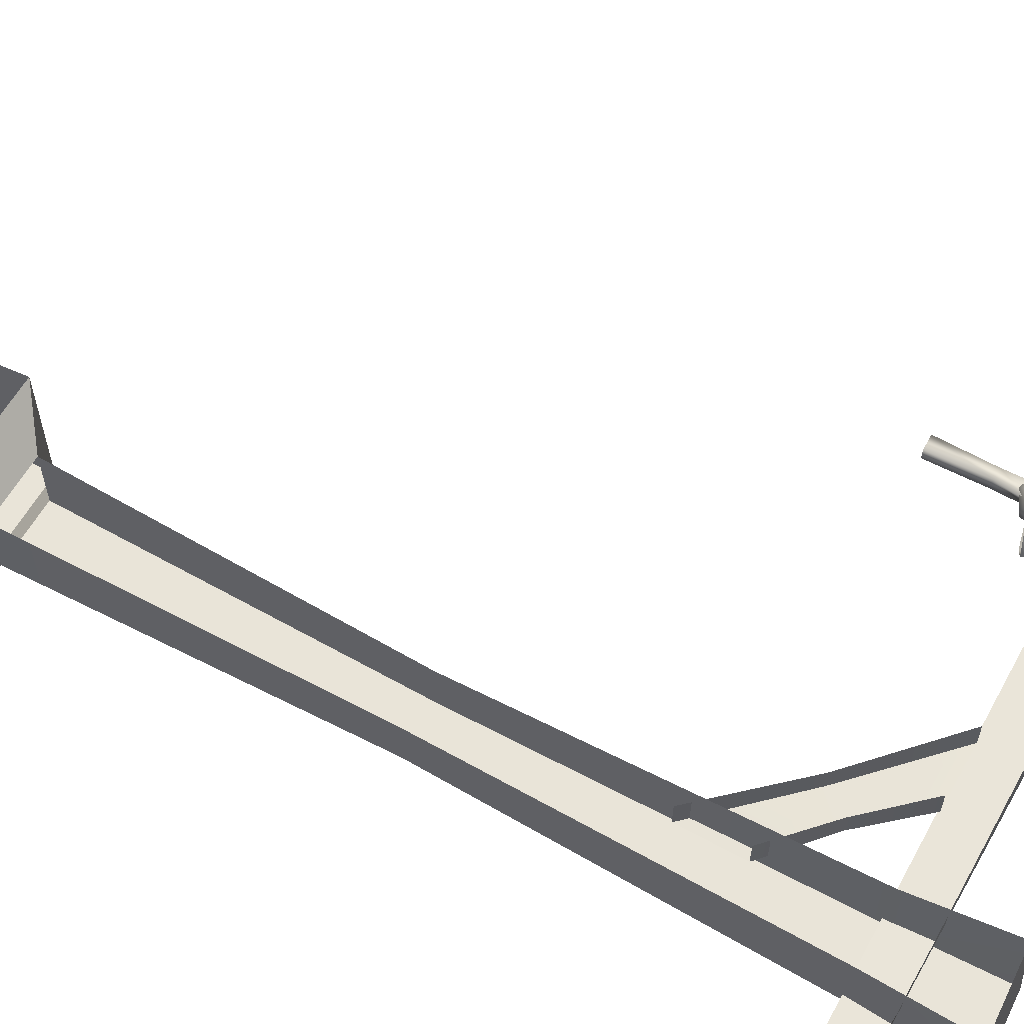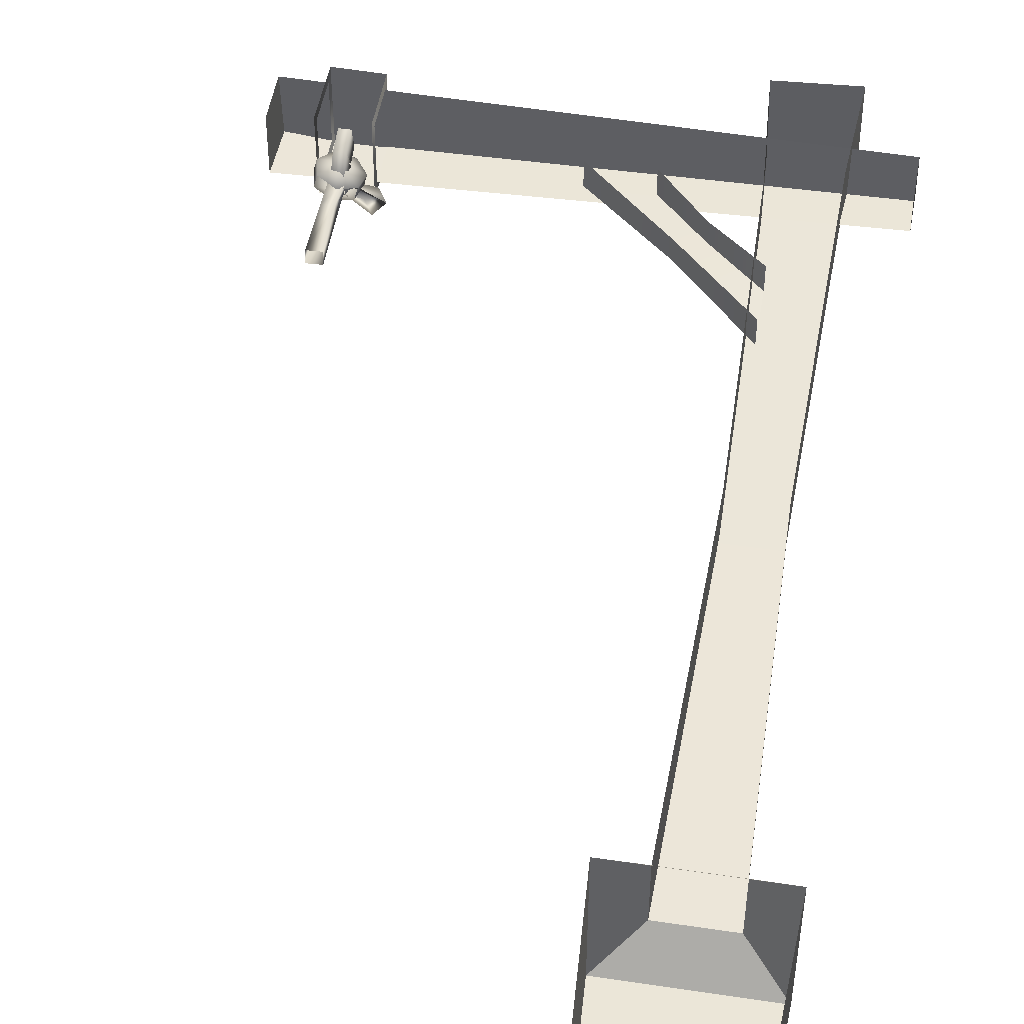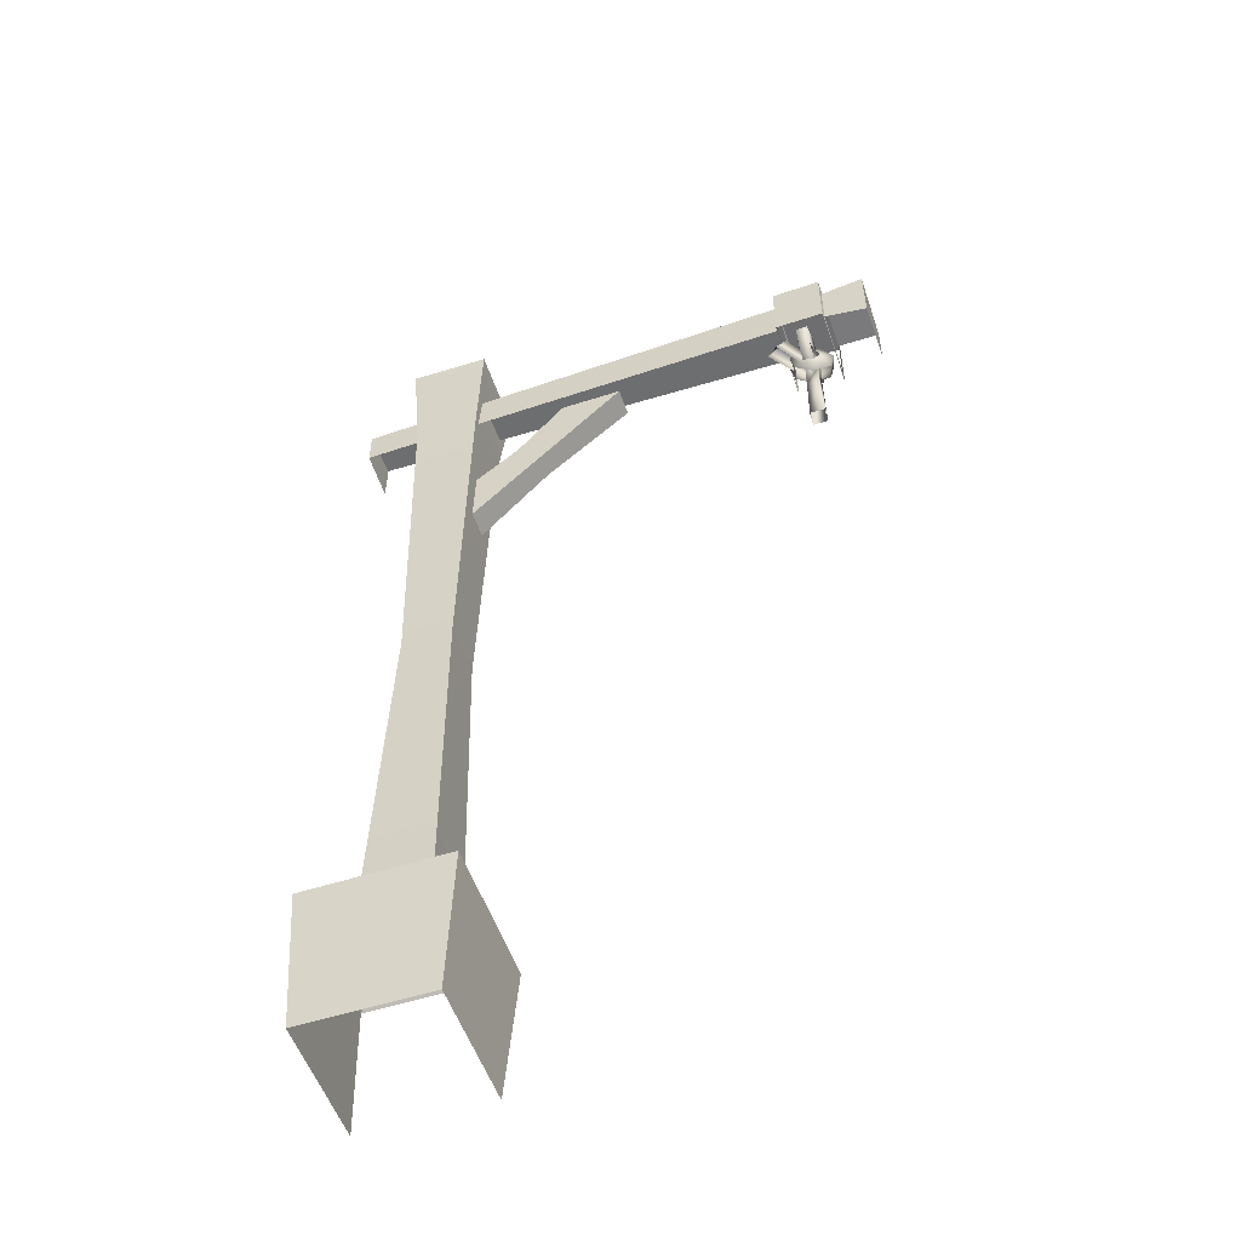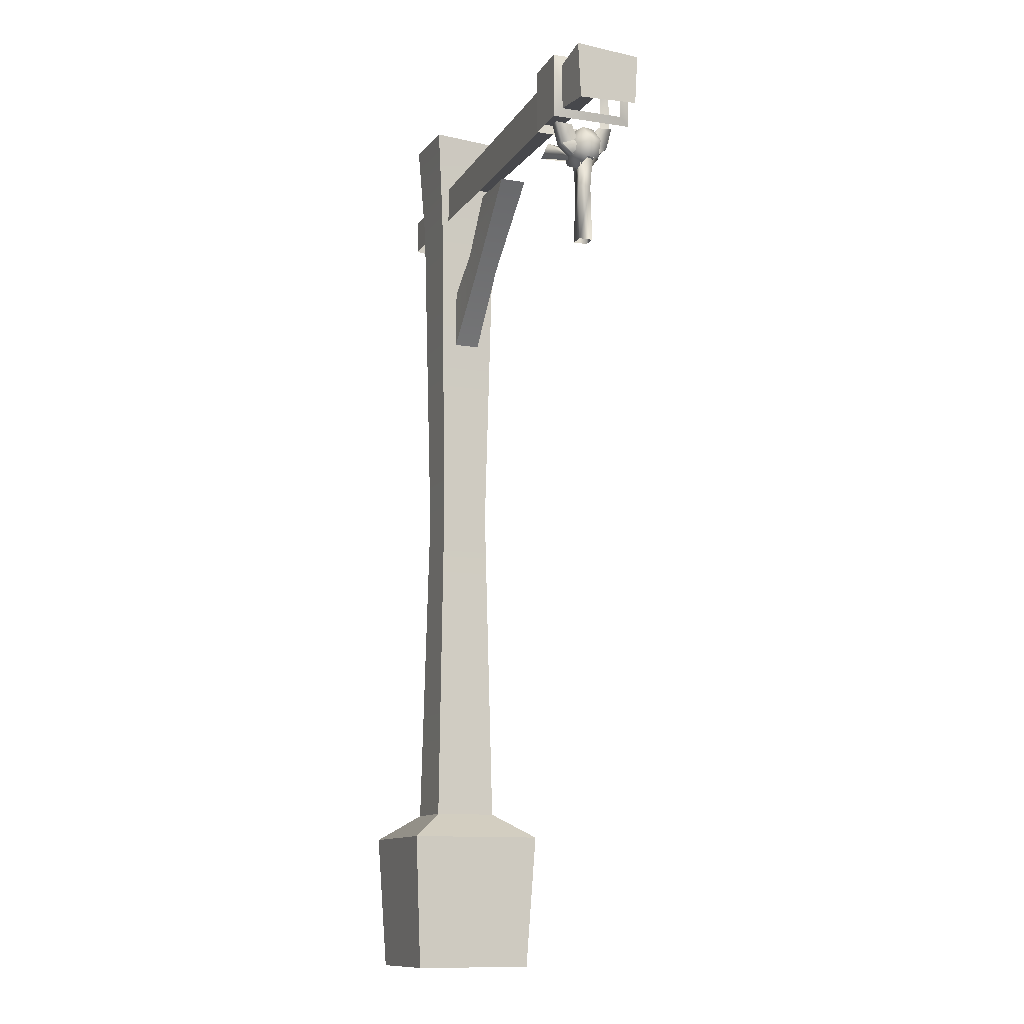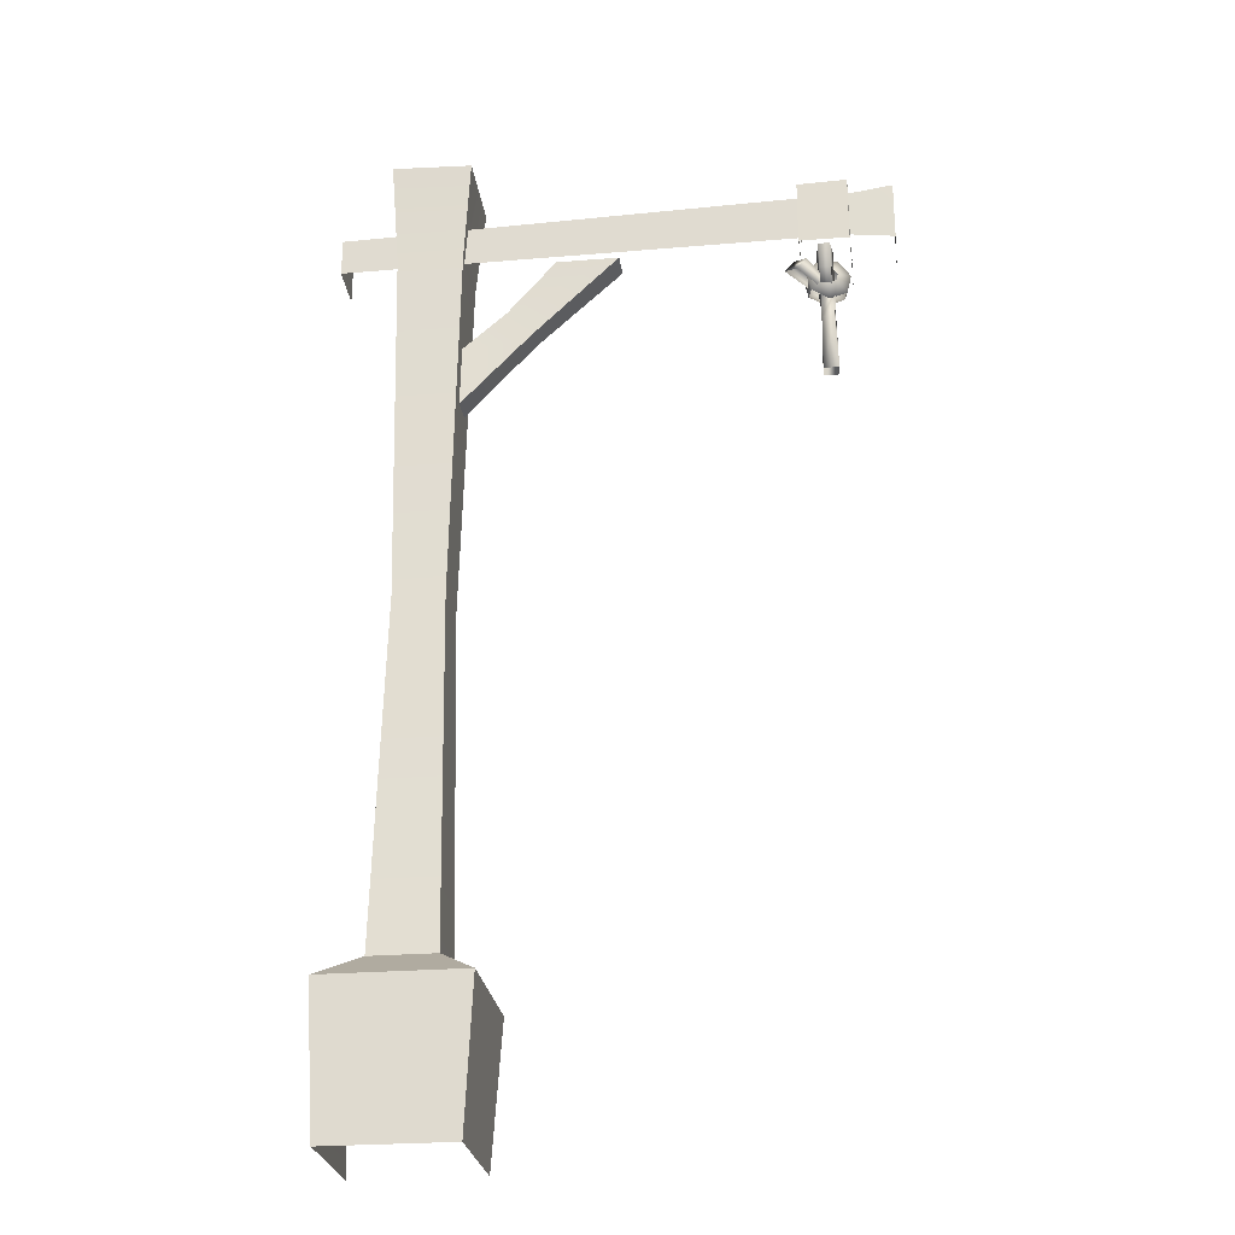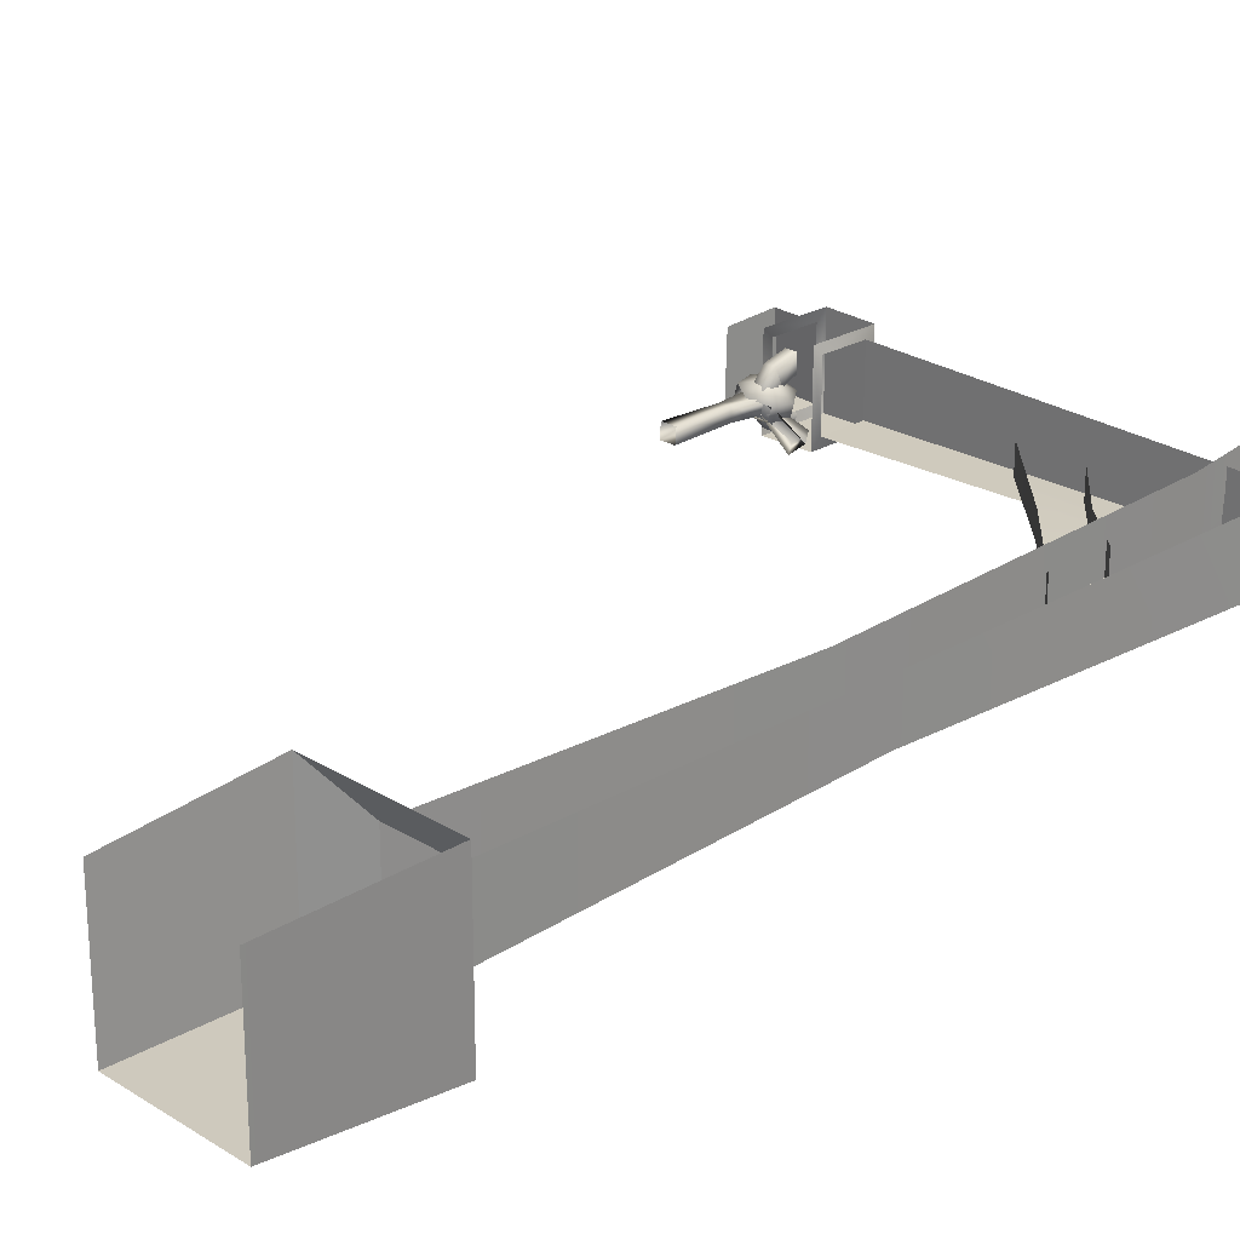
<metadata>
{"format":"obj","ext":"obj","renderer":"f3d","projection":"perspective","resolution":1024,"background":"white","views":[{"elev":60.0,"azim":119.3,"up":"+Z"},{"elev":48.4,"azim":9.5,"up":"+Z"},{"elev":-54.0,"azim":-161.1,"up":"+Y"},{"elev":-11.3,"azim":-111.0,"up":"+Y"},{"elev":-25.8,"azim":-172.6,"up":"+Y"},{"elev":24.3,"azim":45.7,"up":"+Z"}]}
</metadata>
<code>
g febg_oldcastle_001_stand_01
v -2.359 5.109 0.1514
v -2.359 5.029 0.05792
v -2.373 5.142 0.05123
v -2.359 5.245 0.1877
v -2.374 5.235 0.09132
v -2.359 5.029 0.05792
v -2.373 5.142 -0.05091
v -2.373 5.142 0.05123
v -2.359 5.029 -0.05759
v -2.359 5.109 -0.151
v -2.359 5.109 -0.151
v -2.359 5.245 -0.1874
v -2.374 5.235 -0.09099
v -2.373 5.142 -0.05091
v -2.359 5.109 0.1514
v -2.291 5.029 0.05792
v -2.359 5.029 0.05792
v -2.291 5.109 0.1514
v -2.359 5.245 0.1877
v -2.291 5.245 0.1877
v -2.277 5.142 0.05123
v -2.277 5.142 -0.05091
v -2.291 5.029 -0.05759
v -2.277 5.142 0.05123
v -2.277 5.235 0.09132
v -2.373 5.142 0.05123
v -2.374 5.235 0.09132
v -2.359 5.029 -0.05759
v -2.291 5.109 -0.151
v -2.359 5.109 -0.151
v -2.277 5.142 -0.05091
v -2.291 5.245 -0.1874
v -2.359 5.245 -0.1874
v -2.277 5.235 -0.09099
v -2.374 5.235 -0.09099
v -2.373 5.142 -0.05091
v -2.147 5.176 -0.122
v -2.163 5.065 -0.2136
v -2.091 5.094 -0.147
v -2.219 5.147 -0.1886
v -2.297 5.027 -0.05379
v -2.384 5.027 -0.03375
v -2.289 4.837 -0.03433
v -2.147 5.176 -0.122
v -2.365 4.837 -0.04088
v -2.287 4.487 -0.04302
v -2.379 4.485 -0.04384
v -2.364 5.027 0.05411
v -2.091 5.094 -0.147
v -2.277 5.027 0.03407
v -2.372 4.837 0.03465
v -2.374 4.488 0.04335
v -2.296 4.837 0.0412
v -2.297 5.027 -0.05379
v -2.282 4.489 0.04417
v -2.289 4.837 -0.03433
v -2.287 4.487 -0.04302
v -2.352 5.048 -0.07725
v -2.445 5.008 -0.01198
v -2.342 4.957 -0.04027
v -2.386 5.065 -0.06782
v -2.471 5.124 -0.00499
v -2.395 5.104 -0.0655
v -2.399 5.217 -0.02457
v -2.371 5.135 -0.07202
v -2.284 5.217 -0.05596
v -2.333 5.135 -0.08249
v -2.213 5.124 -0.07554
v -2.309 5.104 -0.08901
v -2.238 5.008 -0.06855
v -2.317 5.065 -0.08668
v -2.342 4.957 -0.04027
v -2.352 5.048 -0.07725
v -2.471 5.124 -0.00499
v -2.423 5.008 0.06785
v -2.445 5.008 -0.01198
v -2.449 5.124 0.07484
v -2.399 5.217 -0.02457
v -2.377 5.217 0.05526
v -2.284 5.217 -0.05596
v -2.263 5.217 0.02387
v -2.213 5.124 -0.07554
v -2.191 5.124 0.004283
v -2.238 5.008 -0.06855
v -2.217 5.008 0.01127
v -2.353 5.104 0.08831
v -2.344 5.065 0.08598
v -2.32 4.957 0.03956
v -2.31 5.048 0.07655
v -2.329 5.135 0.08178
v -2.291 5.135 0.07132
v -2.267 5.104 0.06479
v -2.275 5.065 0.06712
v -2.31 5.048 0.07655
v -2.32 4.957 0.03956
v -2.741 5.261 -0.1818
v -2.741 5.609 -0.1992
v -2.741 5.578 0.1992
v -2.741 5.273 0.1818
v -2.477 5.633 -0.2543
v -2.181 5.628 -0.2496
v -2.181 5.628 0.2496
v -2.477 5.633 0.2543
v 0.5653 5.544 -0.1378
v 0.5653 5.316 -0.1378
v 0.5653 5.292 0.1378
v 0.5653 5.568 0.1378
v -2.181 5.232 -0.2496
v -2.181 5.628 -0.2496
v -2.477 5.633 -0.2543
v -2.477 5.227 -0.2543
v -2.741 5.609 -0.1992
v -2.478 5.574 -0.1958
v -2.478 5.574 0.1958
v -2.741 5.578 0.1992
v 0.5653 5.568 0.1378
v -2.18 5.57 0.1915
v -2.18 5.57 -0.1915
v 0.5653 5.544 -0.1378
v -2.741 5.261 -0.1818
v -2.478 5.286 -0.1958
v -2.478 5.574 -0.1958
v -2.741 5.609 -0.1992
v 0.5653 5.544 -0.1378
v -2.18 5.57 -0.1915
v -2.18 5.29 -0.1915
v 0.5653 5.316 -0.1378
v -0.7313 5.32 -0.08448
v -0.4358 4.992 0.06991
v -0.7313 5.32 0.08448
v -0.4358 4.992 -0.06991
v -0.1161 4.705 0.08448
v -0.1161 4.705 -0.08448
v -0.5898 4.834 -0.06991
v -1.109 5.32 -0.08448
v -1.109 5.32 0.08448
v -0.5898 4.834 0.06991
v -0.1161 4.328 -0.08448
v -0.1161 4.328 0.08448
v -0.4358 4.992 -0.06991
v -0.7313 5.32 -0.08448
v -1.109 5.32 -0.08448
v -0.5898 4.834 -0.06991
v -0.1161 4.705 -0.08448
v -0.1161 4.328 -0.08448
v -0.2313 5.954 -0.2449
v 0.2532 5.978 -0.2389
v 0.249 5.941 0.2449
v -0.2355 5.917 0.2389
v -0.1888 1.027 -0.1976
v -0.1453 3.132 0.1541
v -0.1888 1.027 0.1976
v -0.1453 3.132 -0.1541
v -0.1901 5.334 0.1989
v -0.1901 5.334 -0.1989
v -0.2355 5.917 0.2389
v -0.2313 5.954 -0.2449
v 0.2065 1.027 0.1976
v 0.1629 3.132 -0.1541
v 0.2065 1.027 -0.1976
v 0.1629 3.132 0.1541
v 0.2078 5.334 -0.1989
v 0.2078 5.334 0.1989
v 0.2532 5.978 -0.2389
v 0.249 5.941 0.2449
v 0.2065 1.027 -0.1976
v -0.1453 3.132 -0.1541
v -0.1888 1.027 -0.1976
v 0.1629 3.132 -0.1541
v -0.1901 5.334 -0.1989
v 0.2078 5.334 -0.1989
v -0.2313 5.954 -0.2449
v 0.2532 5.978 -0.2389
v -0.4201 0.8657 0.4289
v -0.1888 1.027 0.1976
v 0.2065 1.027 0.1976
v 0.4378 0.8657 0.4289
v -0.3717 2.205e-06 -0.3806
v -0.4201 0.8657 -0.4289
v -0.4201 0.8657 0.4289
v -0.3717 2.205e-06 0.3806
v -0.4201 0.8657 -0.4289
v -0.1888 1.027 -0.1976
v -0.1888 1.027 0.1976
v -0.4201 0.8657 0.4289
v 0.3894 2.205e-06 -0.3806
v 0.4378 0.8657 -0.4289
v -0.4201 0.8657 -0.4289
v -0.3717 2.205e-06 -0.3806
v 0.4378 0.8657 -0.4289
v 0.2065 1.027 -0.1976
v -0.1888 1.027 -0.1976
v -0.4201 0.8657 -0.4289
v 0.3894 2.205e-06 0.3806
v 0.4378 0.8657 0.4289
v 0.4378 0.8657 -0.4289
v 0.3894 2.205e-06 -0.3806
v 0.4378 0.8657 0.4289
v 0.2065 1.027 0.1976
v 0.2065 1.027 -0.1976
v 0.4378 0.8657 -0.4289
v -2.478 5.286 0.1958
v -2.477 5.227 -0.2543
v -2.478 5.286 -0.1958
v -2.477 5.227 0.2543
v -2.477 5.633 -0.2543
v -2.478 5.574 0.1958
v -2.478 5.574 -0.1958
v -2.477 5.633 0.2543
v -2.18 5.29 -0.1915
v -2.181 5.232 -0.2496
v -2.181 5.232 0.2496
v -2.18 5.29 0.1915
v -2.18 5.57 -0.1915
v -2.181 5.628 0.2496
v -2.181 5.628 -0.2496
v -2.18 5.57 0.1915
g febg_oldcastle_001_stand_01_0
f 3 2 1
f 3 1 4
f 5 3 4
f 8 7 6
f 7 9 6
f 7 10 9
f 13 12 11
f 14 13 11
f 17 16 15
f 16 18 15
f 15 18 19
f 18 20 19
f 16 21 18
f 22 21 16
f 23 22 16
f 18 24 20
f 24 25 20
f 25 24 26
f 27 25 26
f 29 23 28
f 30 29 28
f 29 31 23
f 32 29 30
f 33 32 30
f 32 34 29
f 34 31 29
f 31 34 35
f 36 31 35
f 39 38 37
f 38 40 37
f 40 38 41
f 42 40 41
f 41 43 42
f 44 40 42
f 43 45 42
f 43 46 45
f 46 47 45
f 48 44 42
f 48 42 45
f 49 44 48
f 50 49 48
f 51 45 47
f 51 48 45
f 50 48 51
f 52 51 47
f 53 50 51
f 53 51 52
f 54 50 53
f 55 53 52
f 56 54 53
f 56 53 55
f 57 56 55
f 60 59 58
f 59 61 58
f 59 62 61
f 62 63 61
f 62 64 63
f 64 65 63
f 64 66 65
f 66 67 65
f 66 68 67
f 68 69 67
f 68 70 69
f 70 71 69
f 70 72 71
f 72 73 71
f 76 75 74
f 75 77 74
f 74 77 78
f 77 79 78
f 78 79 80
f 79 81 80
f 80 81 82
f 81 83 82
f 82 83 84
f 83 85 84
f 86 77 75
f 87 86 75
f 87 75 88
f 89 87 88
f 86 90 77
f 90 79 77
f 90 91 79
f 91 81 79
f 91 92 81
f 92 83 81
f 92 93 83
f 93 85 83
f 93 94 85
f 94 95 85
f 98 97 96
f 99 98 96
f 102 101 100
f 103 102 100
f 106 105 104
f 107 106 104
f 110 109 108
f 111 110 108
f 114 113 112
f 115 114 112
f 118 117 116
f 119 118 116
f 122 121 120
f 123 122 120
f 126 125 124
f 127 126 124
f 130 129 128
f 129 131 128
f 129 132 131
f 132 133 131
f 136 135 134
f 137 136 134
f 137 134 138
f 139 137 138
f 142 141 140
f 143 142 140
f 143 140 144
f 145 143 144
f 148 147 146
f 149 148 146
f 152 151 150
f 151 153 150
f 151 154 153
f 154 155 153
f 154 156 155
f 156 157 155
f 160 159 158
f 159 161 158
f 159 162 161
f 162 163 161
f 162 164 163
f 164 165 163
f 168 167 166
f 167 169 166
f 167 170 169
f 170 171 169
f 170 172 171
f 172 173 171
f 176 175 174
f 177 176 174
f 180 179 178
f 181 180 178
f 184 183 182
f 185 184 182
f 188 187 186
f 189 188 186
f 192 191 190
f 193 192 190
f 196 195 194
f 197 196 194
f 200 199 198
f 201 200 198
f 204 203 202
f 203 205 202
f 206 203 204
f 202 205 207
f 208 206 204
f 205 209 207
f 209 206 208
f 207 209 208
f 212 211 210
f 213 212 210
f 210 211 214
f 215 212 213
f 211 216 214
f 217 215 213
f 214 216 217
f 216 215 217

</code>
